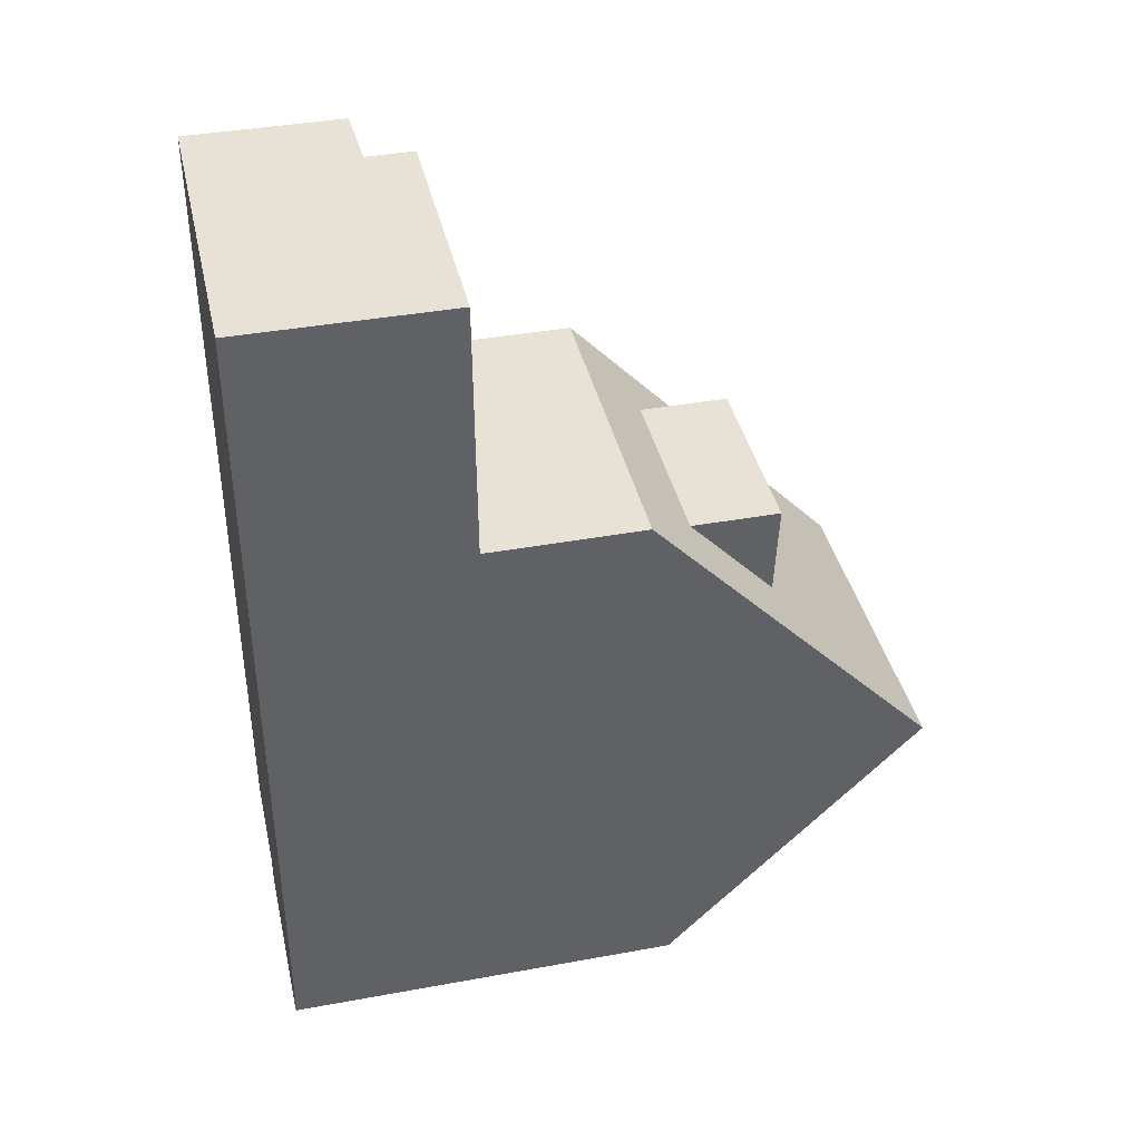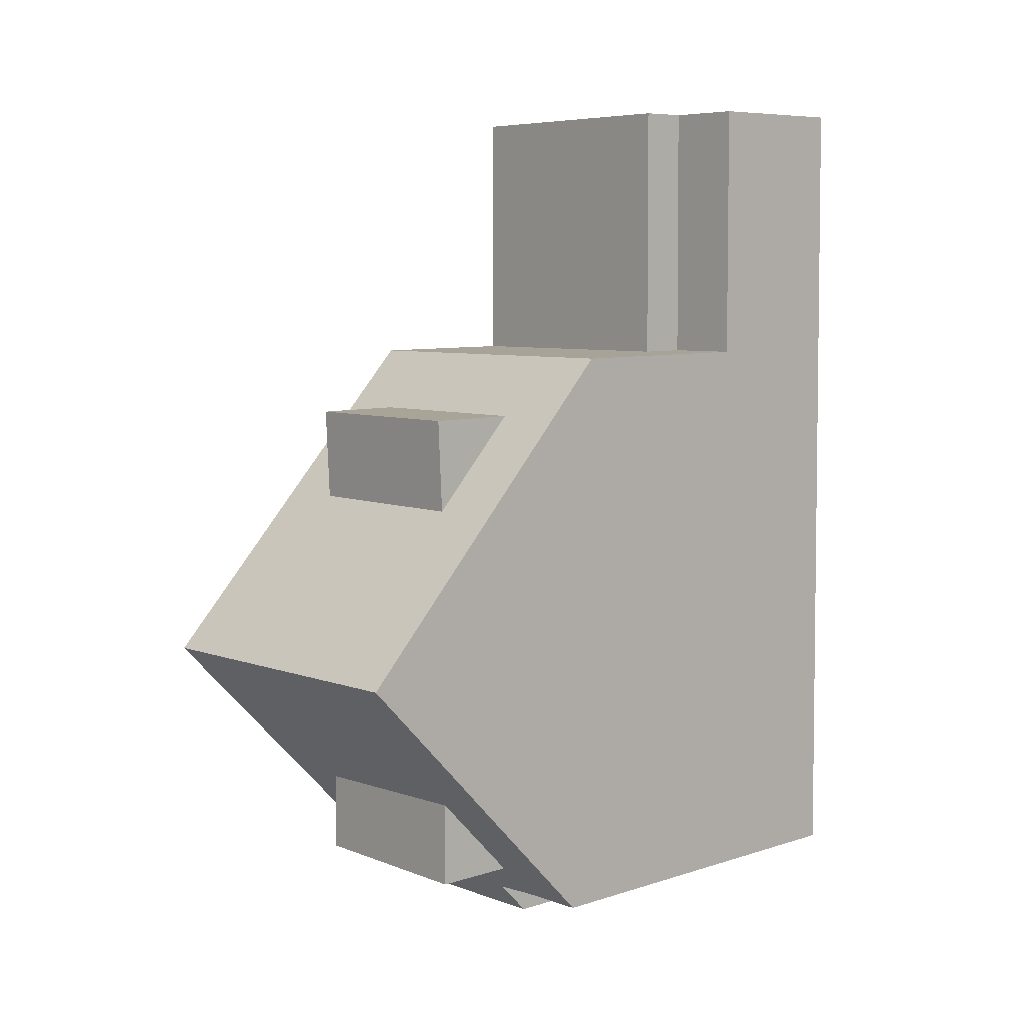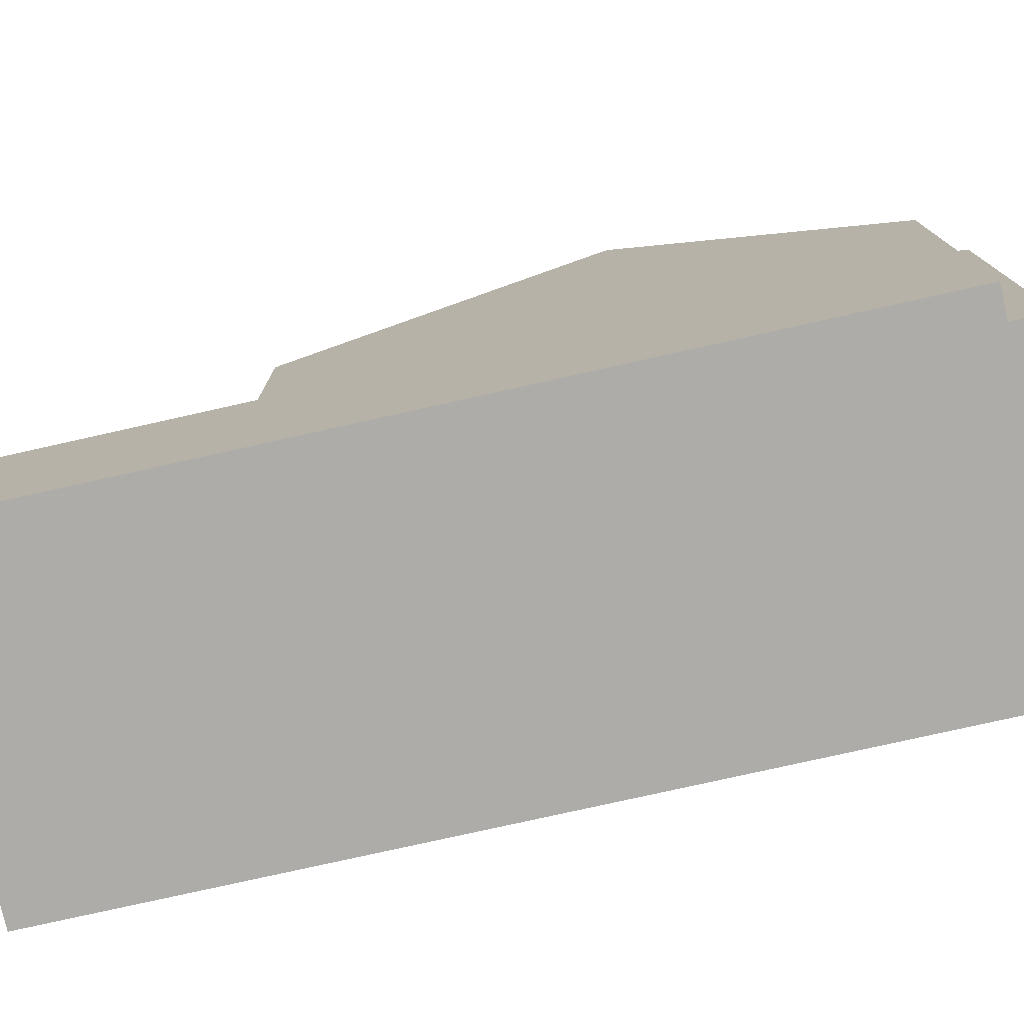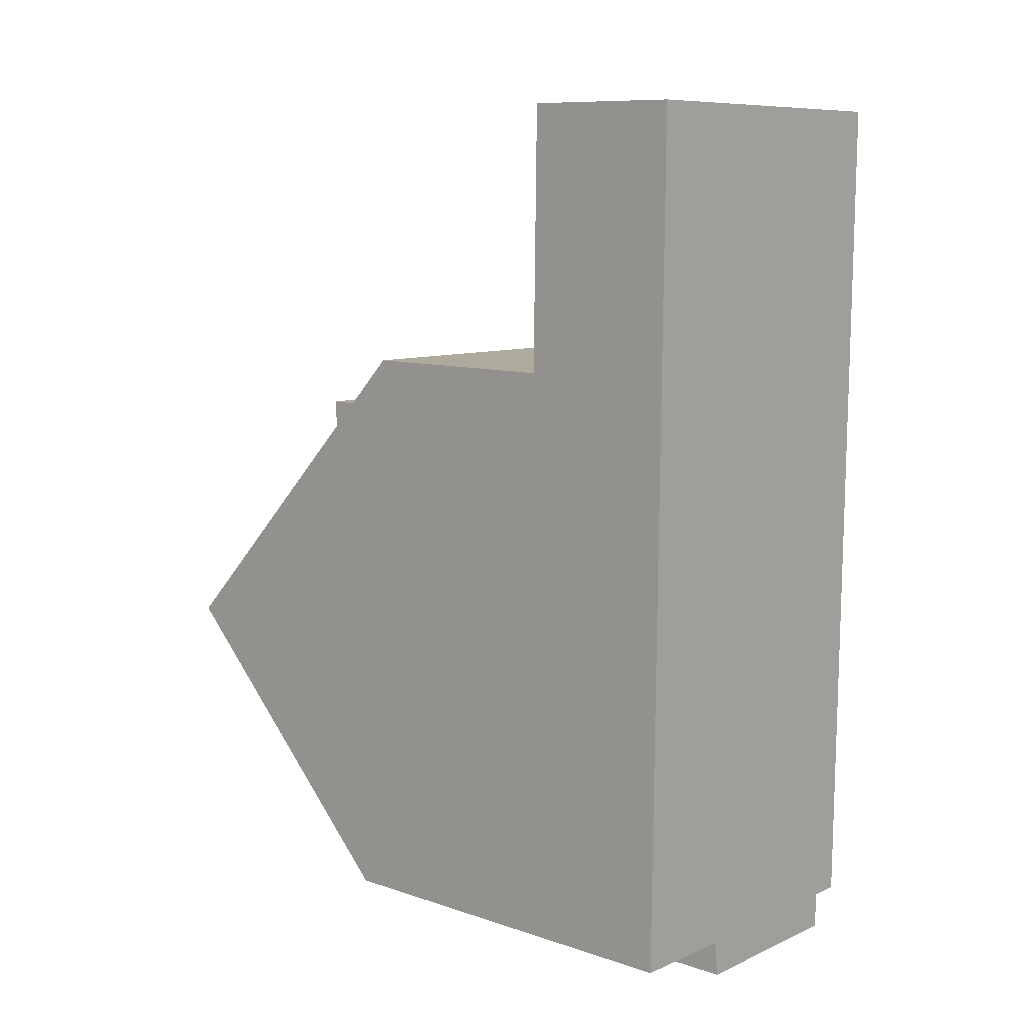
<metadata>
{"format":"obj","ext":"obj","renderer":"f3d","projection":"perspective","resolution":1024,"background":"white","views":[{"elev":39.5,"azim":-102.8,"up":"+Y"},{"elev":7.5,"azim":48.0,"up":"+Y"},{"elev":-77.0,"azim":-76.7,"up":"+Z"},{"elev":9.7,"azim":131.0,"up":"+Y"}]}
</metadata>
<code>
v -470.9 -184.5 6.537
v -472.8 -184.6 6.551
v -472.8 -185.2 5.984
v -475.8 -185.2 6.026
v -475.8 -184.6 6.594
v -476.3 -184.6 6.606
v -476.5 -170.7 3.41
v -471 -170.6 2.583
v -470.9 -180 10.83
v -476.4 -180.1 10.87
v -470.9 -182.5 8.444
v -476.4 -182.7 8.371
v -476.3 -184.2 7.01
v -470.9 -183.9 7.163
v -470.9 -182.8 8.23
v -476.4 -182.9 8.211
v -476.4 -180.1 10.87
v -470.9 -180 10.83
v -476.5 -172.2 3.421
v -471 -171.3 2.586
v -476.5 -175 6.055
v -471 -174.9 6.045
v -475.8 -172.2 3.422
v -475.8 -174.5 3.438
v -476.5 -174.5 3.437
v -475.8 -175 3.442
v -476.5 -175 3.441
v -475.3 -174.4 3.439
v -475.3 -175 3.443
v -471 -174.9 3.451
v -476.5 -175 3.441
v -472.2 -170.6 3.417
v -472.2 -172.2 3.428
v -475.3 -182.7 8.386
v -475.3 -177.4 8.288
v -475.3 -182.7 8.386
v -472.1 -182.6 8.429
v -476.4 -177.4 8.272
v -471 -177.4 8.35
v -472.1 -177.4 8.333
v -472.9 -184 7.106
v -475.2 -183.9 8.407
v -472.1 -183.7 8.449
v -475.2 -183.9 8.407
v -472.1 -183.9 7.13
v -475.3 -182.9 8.215
v -475.2 -183.9 8.177
v -476.4 -177.5 8.408
v -471 -177.5 8.423
v -472.1 -177.5 8.42
v -475.3 -177.5 8.411
v -472.1 -183.7 8.191
v -472.1 -182.8 8.226
v -472.2 -170.6 2.622
v -472.2 -171.3 2.625
v -471 -174.9 2.604
v -472.2 -170.8 2.623
v -476.5 -170.8 3.411
v -471 -170.8 2.583
v -472.2 -170.8 3.419
v -472.1 -177.5 8.42
v -472.2 -170.8 3.419
v -472.2 -170.6 3.417
v -472.2 -170.8 2.623
v -472.2 -170.6 2.622
v -472.2 -171.3 2.625
v -472.2 -175 3.449
v -472.2 -175 6.048
v -472.1 -180.1 10.84
v -472.1 -182.6 8.429
v -472.1 -183.9 7.13
v -472.1 -184.6 6.546
v -472.1 -182.8 8.226
v -472.2 -175.9 8.476
v -472.2 -172.2 3.428
v -472.1 -182.6 8.429
v -472.2 -174.4 3.445
v -472.2 -175 3.449
v -472.2 -175 2.643
v -472.1 -177.5 8.42
v -472.1 -180.1 10.84
v -472.2 -175.9 6.977
v -472.1 -183.7 8.449
v -472.2 -175.9 8.306
v -472.1 -184 8.454
v -472.1 -177.4 8.333
v -472.1 -184 7.095
v -472.1 -184 8.183
v -471.1 -170.6 2.585
v -471.1 -170.8 2.586
v -471 -182.5 8.443
v -471 -180 10.83
v -471 -184.5 6.537
v -471 -183.9 7.161
v -471 -182.8 8.23
v -471 -180 10.83
v -471 -177.5 8.423
v -471 -177.4 8.349
v -471.1 -171.3 2.588
v -471.1 -174.9 6.046
v -471.1 -174.9 3.451
v -471.1 -174.9 2.606
v -475.8 -170.7 3.411
v -475.8 -170.8 3.412
v -475.8 -175 6.054
v -475.8 -175 3.442
v -475.7 -182.7 8.38
v -475.7 -180.1 10.86
v -475.7 -185.2 6.024
v -475.7 -184.1 7.029
v -475.7 -182.9 8.213
v -475.7 -180.1 10.86
v -475.7 -177.5 8.41
v -475.7 -177.4 8.282
v -472.2 -174.4 2.64
v -472.2 -174.4 2.64
v -471.1 -174.4 2.604
v -472.2 -174.4 3.445
v -471 -174.4 2.601
v -472.2 -171.1 2.624
v -472.2 -171.1 3.421
v -476.5 -171.1 3.413
v -475.8 -171.1 3.414
v -472.2 -171.1 3.421
v -472.2 -171.1 2.624
v -471.1 -171.1 2.587
v -471 -171.1 2.585
v -472.2 -175 3.449
v -472.2 -175 2.643
v -471.1 -174.9 6.046
v -472.2 -175 6.048
v -472.2 -175 2.643
v -471.1 -174.9 2.606
v -471 -174.9 6.045
v -475.8 -175 6.054
v -476.5 -175 6.055
v -471 -174.9 2.604
v -471.5 -174.9 6.046
v -471.5 -170.8 2.601
v -471.5 -171.1 2.602
v -471.5 -177.4 8.343
v -471.4 -180.1 10.83
v -471.5 -174.4 2.618
v -471.5 -174.9 2.621
v -471.5 -170.6 2.6
v -471.5 -174.9 6.046
v -471.5 -174.9 3.45
v -471.5 -171.3 2.603
v -471.5 -174.9 2.621
v -471.4 -182.6 8.437
v -471.4 -184.5 6.541
v -471.4 -183.9 7.149
v -471.4 -182.8 8.228
v -471.4 -180.1 10.83
v -471.5 -177.5 8.422
v -472.2 -175.9 6.977
v -471.5 -175.9 6.977
v -471 -175.9 6.977
v -475.3 -176 6.979
v -475.3 -176 8.262
v -475.3 -176 8.467
v -472.2 -175.9 8.476
v -472.2 -175.9 8.476
v -472.2 -175.9 8.306
v -471 -175.9 6.977
v -476.5 -176 6.98
v -475.8 -176 6.98
v -472.2 -175.9 6.977
v -471 -184 7.03
v -470.9 -184 7.029
v -474.1 -184 7.074
v -472.1 -184 7.046
v -475.7 -184.1 7.096
v -476.4 -184.1 7.105
v -471.4 -184 7.036
v -475.4 -170.8 3.413
v -475.4 -171.1 3.415
v -475.3 -180.1 10.86
v -475.4 -172.2 3.423
v -475.3 -176 8.467
v -475.3 -176 6.979
v -475.3 -175 6.053
v -475.2 -184.1 7.09
v -475.3 -182.9 8.215
v -475.3 -182.7 8.386
v -475.2 -185.2 6.018
v -475.2 -184.1 7.041
v -475.3 -176 8.467
v -475.3 -177.5 8.411
v -475.3 -180.1 10.86
v -475.3 -177.5 8.411
v -475.3 -176 6.979
v -475.3 -176 8.262
v -475.3 -175 6.053
v -475.3 -175 3.443
v -475.2 -184 8.41
v -475.2 -184 8.173
v -475.2 -184 7.569
v -475.2 -184 7.135
v -475.3 -177.4 8.288
v -475.4 -170.7 3.412
v -475.2 -184 7.135
v -470.9 -184 7.08
v -471 -184 7.081
v -472.1 -184 8.454
v -472.1 -184 7.095
v -472.9 -184 7.106
v -475.2 -184 7.135
v -472.1 -184 8.454
v -475.2 -184 8.41
v -472.1 -184 8.183
v -475.7 -184 7.141
v -476.4 -184 7.149
v -472.1 -184 7.095
v -471.4 -184 7.086
v -475.2 -184 7.569
v -475.2 -184 8.173
v -475.2 -184 8.41
v -476.1 -171.1 3.414
v -476.1 -170.8 3.412
v -476.1 -170.7 3.411
v -476.1 -175 3.442
v -476.1 -175 6.054
v -476.1 -172.2 3.422
v -476 -184 7.144
v -476 -184.1 7.1
v -476.1 -175 6.054
v -476.1 -176 6.98
v -476 -182.9 8.212
v -476.1 -175 3.442
v -476.1 -174.5 3.438
v -476 -180.1 10.86
v -476 -182.7 8.376
v -476 -184.2 7.021
v -475.9 -184.6 6.597
v -476 -177.5 8.409
v -476 -180.1 10.86
v -476 -177.4 8.278
v -475.7 -184.8 6.348
v -475.8 -184.8 6.35
v -475.2 -184.8 6.343
v -472.8 -184.8 6.311
v -471 -184.5 6.537
v -470.9 -184.5 6.537
v -470.9 -184.5 0
v -471 -184.5 8.882e-16
v -472.8 -184.8 6.311
v -472.8 -184.6 6.551
v -472.8 -184.6 0
v -472.8 -184.8 0
v -475.2 -185.2 6.018
v -472.8 -185.2 5.984
v -472.8 -185.2 0
v -475.2 -185.2 -8.882e-16
v -475.8 -184.8 6.35
v -475.8 -185.2 6.026
v -475.8 -185.2 -8.882e-16
v -475.8 -184.8 0
v -475.9 -184.6 6.597
v -475.8 -184.6 6.594
v -475.8 -184.6 0
v -475.9 -184.6 8.882e-16
v -476.3 -184.2 7.01
v -476.3 -184.6 6.606
v -476.3 -184.6 -8.882e-16
v -476.3 -184.2 8.882e-16
v -476.1 -170.7 3.411
v -476.5 -170.7 3.41
v -476.5 -170.7 0
v -476.1 -170.7 0
v -471 -170.8 2.583
v -471 -170.6 2.583
v -471 -170.6 0
v -471 -170.8 0
v -470.9 -182.5 8.444
v -470.9 -180 10.83
v -470.9 -180 0
v -470.9 -182.5 0
v -470.9 -182.8 8.23
v -470.9 -182.5 8.444
v -470.9 -182.5 0
v -470.9 -182.8 0
v -476.4 -180.1 10.87
v -476.4 -182.7 8.371
v -476.4 -182.7 0
v -476.4 -180.1 0
v -476.4 -184.1 7.105
v -476.3 -184.2 7.01
v -476.3 -184.2 8.882e-16
v -476.4 -184.1 0
v -470.9 -184 7.08
v -470.9 -183.9 7.163
v -470.9 -183.9 -8.882e-16
v -470.9 -184 8.882e-16
v -470.9 -183.9 7.163
v -470.9 -182.8 8.23
v -470.9 -182.8 0
v -470.9 -183.9 -8.882e-16
v -476.4 -182.7 8.371
v -476.4 -182.9 8.211
v -476.4 -182.9 0
v -476.4 -182.7 0
v -476.4 -177.5 8.408
v -476.4 -180.1 10.87
v -476.4 -180.1 0
v -476.4 -177.5 0
v -476.5 -171.1 3.413
v -476.5 -172.2 3.421
v -476.5 -172.2 -4.441e-16
v -476.5 -171.1 0
v -471 -174.4 2.601
v -471 -171.3 2.586
v -471 -171.3 0
v -471 -174.4 0
v -476.5 -172.2 3.421
v -476.5 -174.5 3.437
v -476.5 -174.5 0
v -476.5 -172.2 -4.441e-16
v -476.5 -174.5 3.437
v -476.5 -175 3.441
v -476.5 -175 -4.441e-16
v -476.5 -174.5 0
v -476.5 -176 6.98
v -476.4 -177.4 8.272
v -476.4 -177.4 0
v -476.5 -176 0
v -471 -177.5 8.423
v -471 -177.4 8.35
v -471 -177.4 0
v -471 -177.5 0
v -476.4 -177.4 8.272
v -476.4 -177.5 8.408
v -476.4 -177.5 0
v -476.4 -177.4 0
v -470.9 -180 10.83
v -471 -177.5 8.423
v -471 -177.5 0
v -470.9 -180 0
v -476.5 -170.7 3.41
v -476.5 -170.8 3.411
v -476.5 -170.8 0
v -476.5 -170.7 0
v -471 -171.1 2.585
v -471 -170.8 2.583
v -471 -170.8 0
v -471 -171.1 -4.441e-16
v -471.5 -170.6 2.6
v -472.2 -170.6 2.622
v -472.2 -170.6 0
v -471.5 -170.6 4.441e-16
v -472.8 -184.6 6.551
v -472.1 -184.6 6.546
v -472.1 -184.6 0
v -472.8 -184.6 0
v -471 -170.6 2.583
v -471.1 -170.6 2.585
v -471.1 -170.6 -4.441e-16
v -471 -170.6 0
v -471.4 -184.5 6.541
v -471 -184.5 6.537
v -471 -184.5 8.882e-16
v -471.4 -184.5 8.882e-16
v -475.4 -170.7 3.412
v -475.8 -170.7 3.411
v -475.8 -170.7 0
v -475.4 -170.7 4.441e-16
v -475.8 -185.2 6.026
v -475.7 -185.2 6.024
v -475.7 -185.2 0
v -475.8 -185.2 -8.882e-16
v -471 -174.9 2.604
v -471 -174.4 2.601
v -471 -174.4 0
v -471 -174.9 0
v -476.5 -170.8 3.411
v -476.5 -171.1 3.413
v -476.5 -171.1 0
v -476.5 -170.8 0
v -471 -171.3 2.586
v -471 -171.1 2.585
v -471 -171.1 -4.441e-16
v -471 -171.3 0
v -471 -175.9 6.977
v -471 -174.9 6.045
v -471 -174.9 0
v -471 -175.9 -8.882e-16
v -471.1 -170.6 2.585
v -471.5 -170.6 2.6
v -471.5 -170.6 4.441e-16
v -471.1 -170.6 -4.441e-16
v -472.1 -184.6 6.546
v -471.4 -184.5 6.541
v -471.4 -184.5 8.882e-16
v -472.1 -184.6 0
v -471 -177.4 8.35
v -471 -175.9 6.977
v -471 -175.9 -8.882e-16
v -471 -177.4 0
v -476.5 -175 6.055
v -476.5 -176 6.98
v -476.5 -176 0
v -476.5 -175 0
v -470.9 -184.5 6.537
v -470.9 -184 7.029
v -470.9 -184 8.882e-16
v -470.9 -184.5 0
v -476.4 -184 7.149
v -476.4 -184.1 7.105
v -476.4 -184.1 0
v -476.4 -184 -8.882e-16
v -475.7 -185.2 6.024
v -475.2 -185.2 6.018
v -475.2 -185.2 -8.882e-16
v -475.7 -185.2 0
v -472.2 -170.6 3.417
v -475.4 -170.7 3.412
v -475.4 -170.7 4.441e-16
v -472.2 -170.6 0
v -470.9 -184 7.029
v -470.9 -184 7.08
v -470.9 -184 8.882e-16
v -470.9 -184 8.882e-16
v -476.4 -182.9 8.211
v -476.4 -184 7.149
v -476.4 -184 -8.882e-16
v -476.4 -182.9 0
v -475.8 -170.7 3.411
v -476.1 -170.7 3.411
v -476.1 -170.7 0
v -475.8 -170.7 0
v -476.3 -184.6 6.606
v -475.9 -184.6 6.597
v -475.9 -184.6 8.882e-16
v -476.3 -184.6 -8.882e-16
v -475.8 -184.6 6.594
v -475.8 -184.8 6.35
v -475.8 -184.8 0
v -475.8 -184.6 0
v -472.8 -185.2 5.984
v -472.8 -184.8 6.311
v -472.8 -184.8 0
v -472.8 -185.2 0
v -476.5 -170.7 0
v -471 -170.6 0
v -470.9 -184.5 0
v -472.8 -184.6 0
v -472.8 -185.2 0
v -475.8 -185.2 0
v -475.8 -184.6 0
v -476.3 -184.6 0
f 147 67 68 146
f 178 69 70 185
f 241 187 171 172 72 2 242
f 183 171 187
f 148 66 125 140
f 224 23 24 231
f 29 26 24 28
f 231 24 26 230
f 149 79 67 147
f 191 80 81 190
f 193 84 82 192
f 83 44 34 76
f 53 37 43 52
f 188 74 84 193
f 46 36 42 47
f 52 45 53
f 57 54 32 60
f 115 55 33 118
f 139 64 65 145
f 120 57 60 121
f 221 103 104 220
f 223 105 106 222
f 92 9 11 91
f 170 1 93 169
f 91 11 15 95
f 95 15 14 94
f 219 123 23 224
f 28 24 23 179
f 78 29 28 77
f 97 49 18 96
f 98 39 49 97
f 89 8 59 90
f 142 92 91 150
f 169 93 151 175
f 150 91 95 153
f 153 95 94 152
f 155 97 96 154
f 100 22 30 101
f 127 20 99 126
f 101 30 56 102
f 141 98 97 155
f 176 104 103 201
f 195 106 105 194
f 179 23 123 177
f 233 12 10 232
f 235 6 13 234
f 229 16 12 233
f 234 13 174 226
f 237 17 48 236
f 236 48 38 238
f 143 116 66 148
f 129 115 118 128
f 117 99 20 119
f 121 33 55 120
f 220 104 123 219
f 140 125 64 139
f 126 90 59 127
f 177 123 104 176
f 158 98 141 157
f 144 132 116 143
f 180 162 61 189
f 164 40 156
f 163 50 40 164
f 165 39 98 158
f 238 38 166 228
f 133 117 119 137
f 139 90 126 140
f 157 141 86 168
f 143 117 133 144
f 145 89 90 139
f 146 100 101 147
f 140 126 99 148
f 147 101 102 149
f 148 99 117 143
f 150 70 69 142
f 175 151 72 172
f 153 73 70 150
f 152 71 73 153
f 154 81 80 155
f 155 80 86 141
f 157 138 130 158
f 160 35 159
f 161 51 35 160
f 158 130 134 165
f 228 166 136 227
f 182 131 168 181
f 168 131 138 157
f 204 94 14 203
f 210 44 83 205
f 211 52 43 209
f 225 213 16 229
f 214 45 52 211
f 206 71 152 215
f 215 152 94 204
f 176 62 124 177
f 179 75 77 28
f 181 167 135 182
f 212 111 184 208
f 185 107 108 178
f 239 110 187 241
f 184 111 107 185
f 187 110 173 183
f 190 112 113 191
f 197 88 87 41 198
f 198 41 199
f 196 85 88 197
f 191 113 114 200
f 200 114 167 181
f 201 63 62 176
f 194 68 67 195
f 177 124 75 179
f 203 170 169 204
f 206 172 171 207
f 207 171 183 208
f 226 174 213 225
f 215 175 172 206
f 204 169 175 215
f 208 183 173 212
f 202 46 47 216
f 216 47 217
f 217 47 42 218
f 219 122 58 220
f 220 58 7 221
f 222 31 21 223
f 224 19 122 219
f 225 212 173 226
f 227 135 167 228
f 229 111 212 225
f 231 25 19 224
f 230 27 25 231
f 232 108 107 233
f 240 5 235 234 110 239
f 233 107 111 229
f 226 173 110 234
f 236 113 112 237
f 238 114 113 236
f 228 167 114 238
f 239 109 4 240
f 241 186 109 239
f 242 3 186 241
f 244 245 246 243
f 248 249 250 247
f 252 253 254 251
f 256 257 258 255
f 260 261 262 259
f 264 265 266 263
f 268 269 270 267
f 272 273 274 271
f 276 277 278 275
f 280 281 282 279
f 284 285 286 283
f 288 289 290 287
f 292 293 294 291
f 296 297 298 295
f 300 301 302 299
f 304 305 306 303
f 308 309 310 307
f 312 313 314 311
f 316 317 318 315
f 320 321 322 319
f 324 325 326 323
f 328 329 330 327
f 332 333 334 331
f 336 337 338 335
f 340 341 342 339
f 344 345 346 343
f 348 349 350 347
f 352 353 354 351
f 356 357 358 355
f 360 361 362 359
f 364 365 366 363
f 368 369 370 367
f 372 373 374 371
f 376 377 378 375
f 380 381 382 379
f 384 385 386 383
f 388 389 390 387
f 392 393 394 391
f 396 397 398 395
f 400 401 402 399
f 404 405 406 403
f 408 409 410 407
f 412 413 414 411
f 416 417 418 415
f 420 421 422 419
f 424 425 426 423
f 428 429 430 427
f 432 433 434 431
f 436 437 438 435
f 440 441 442 439
f 444 445 446 447 448 449 450 443

</code>
